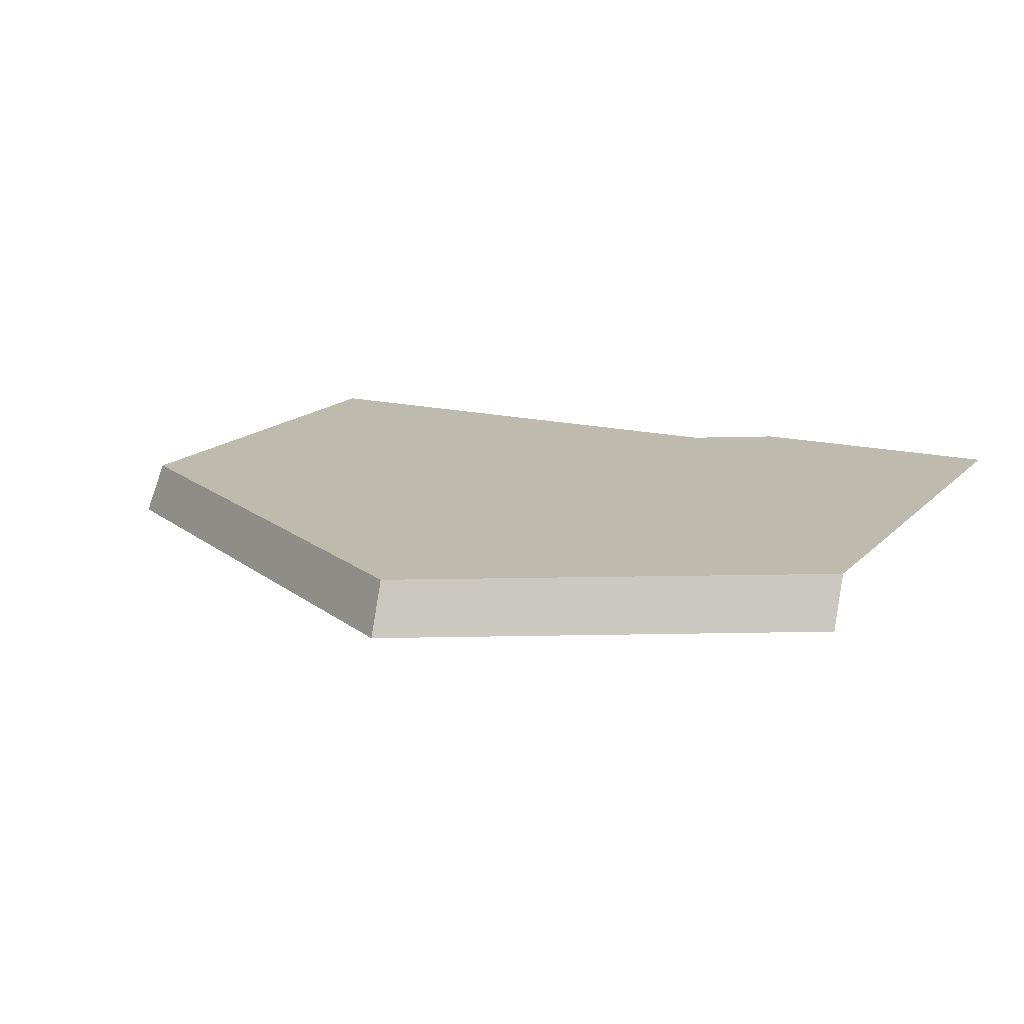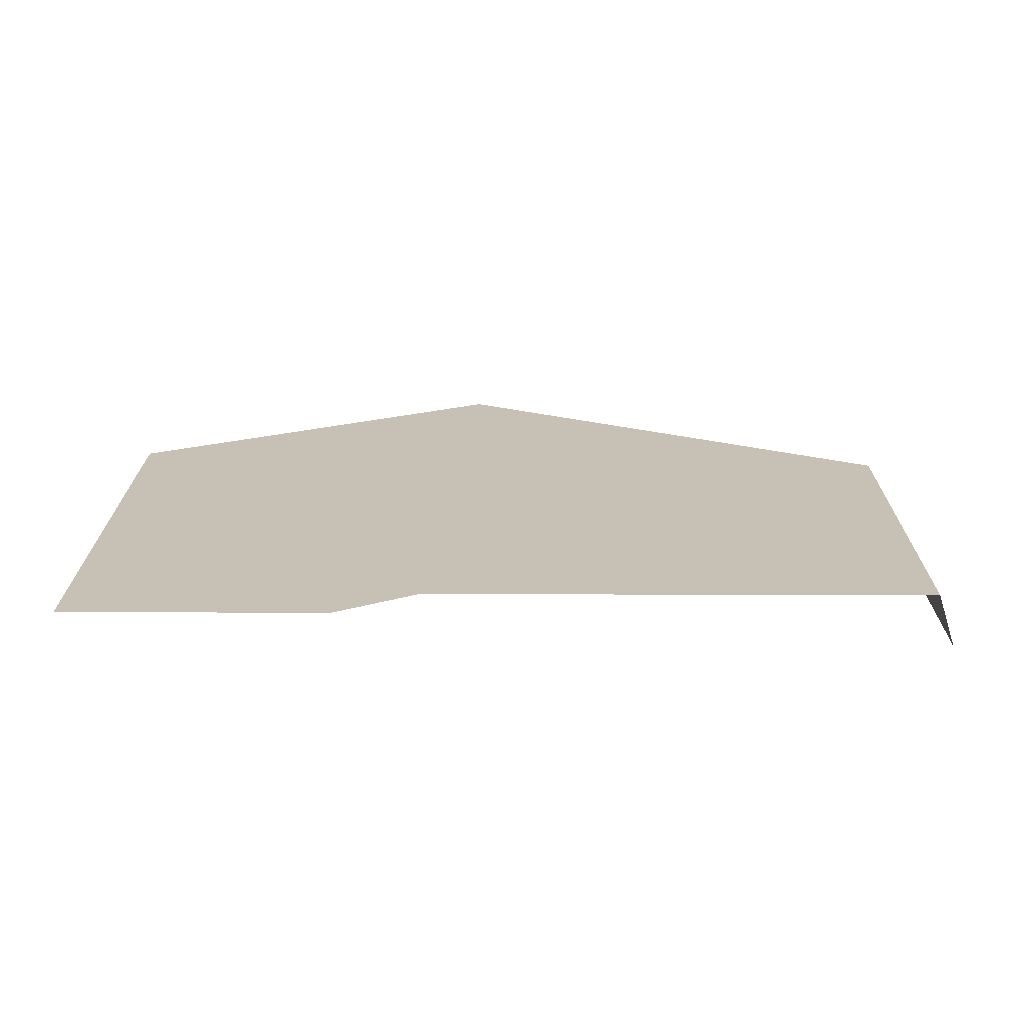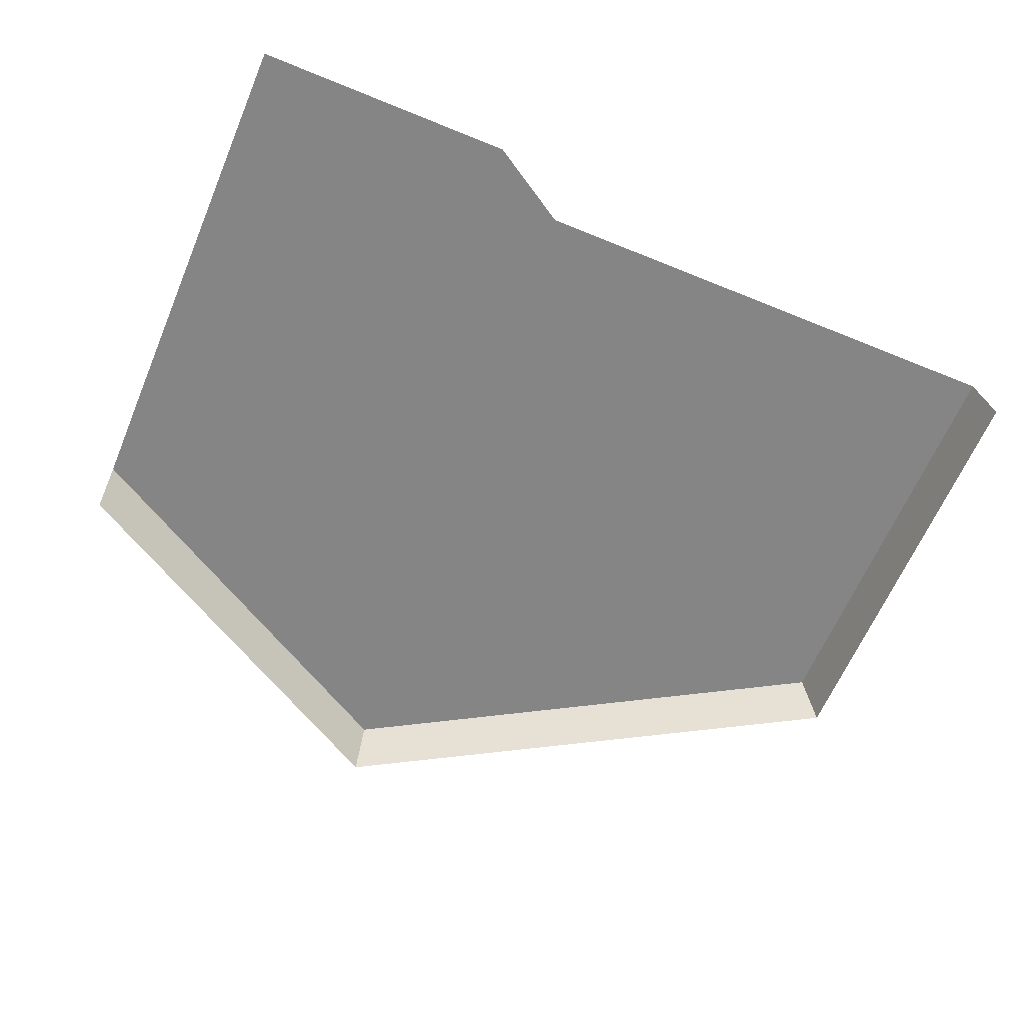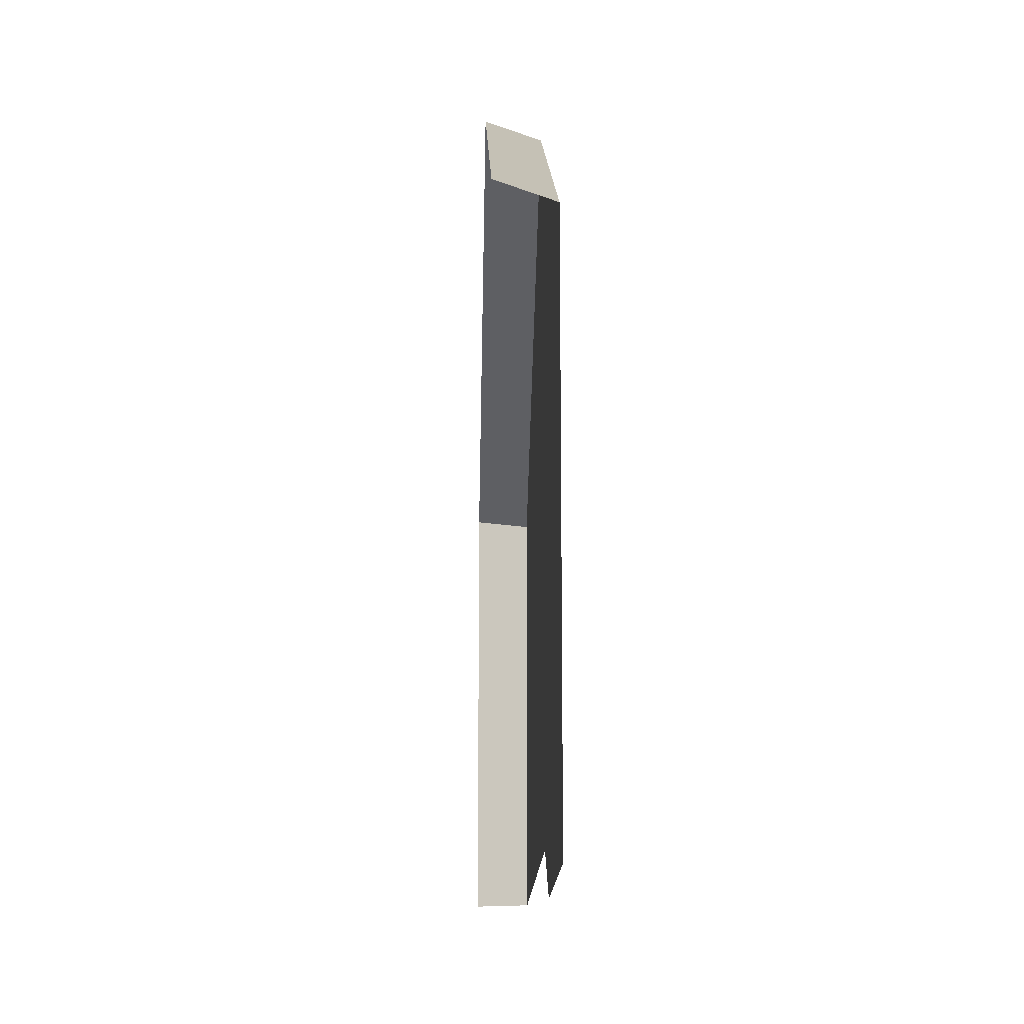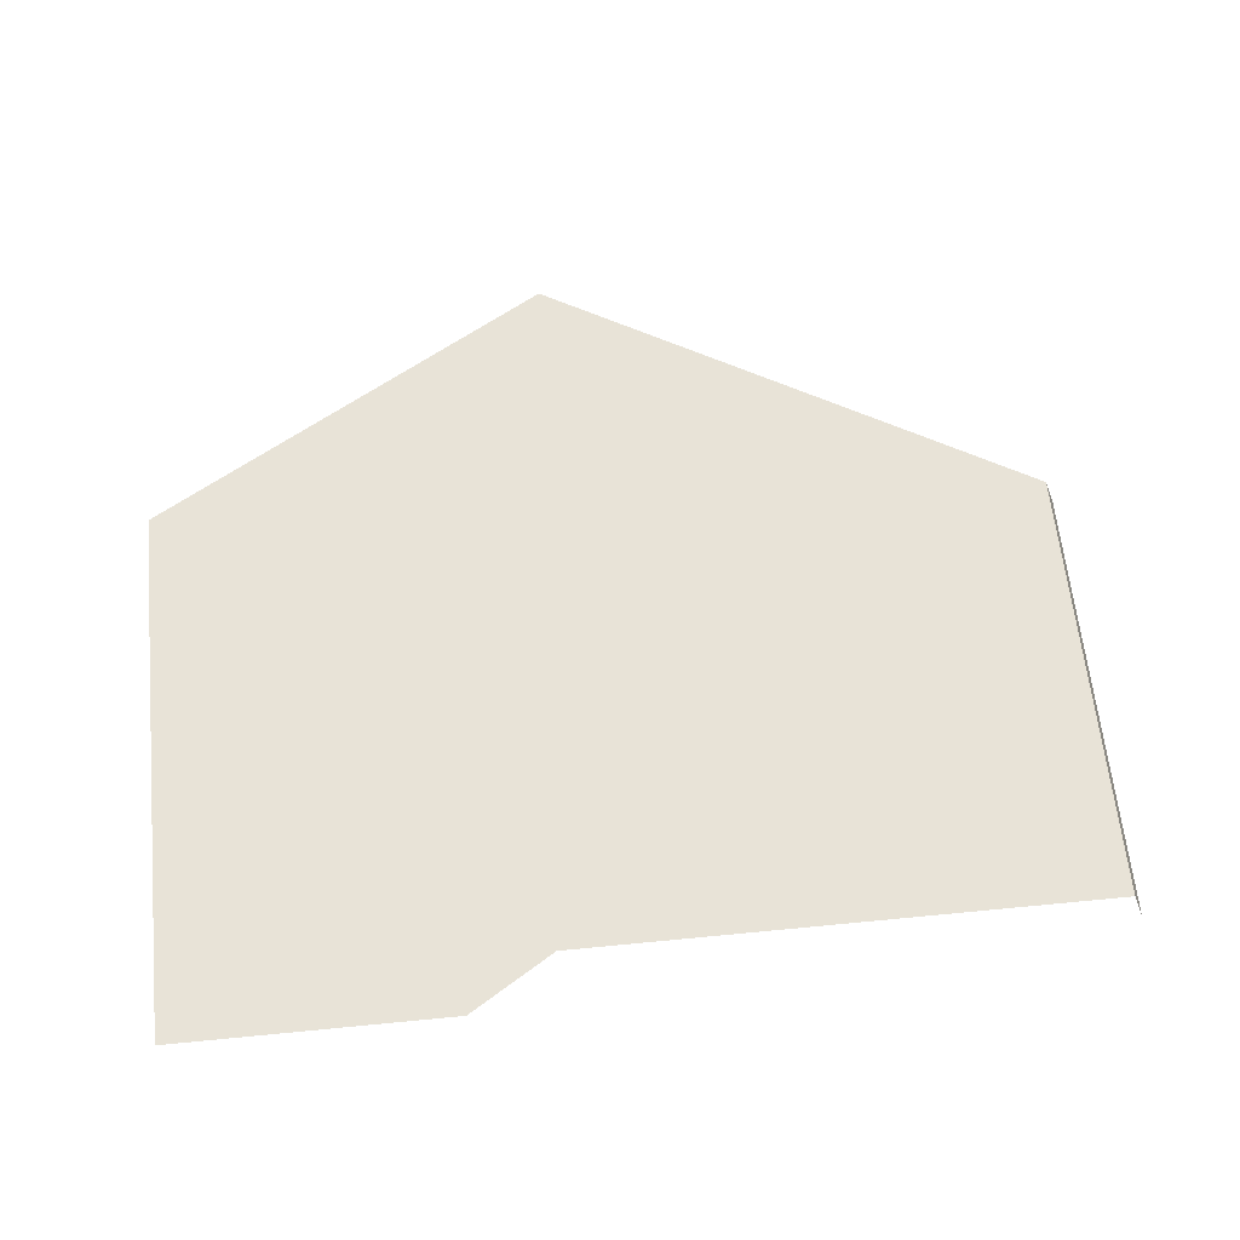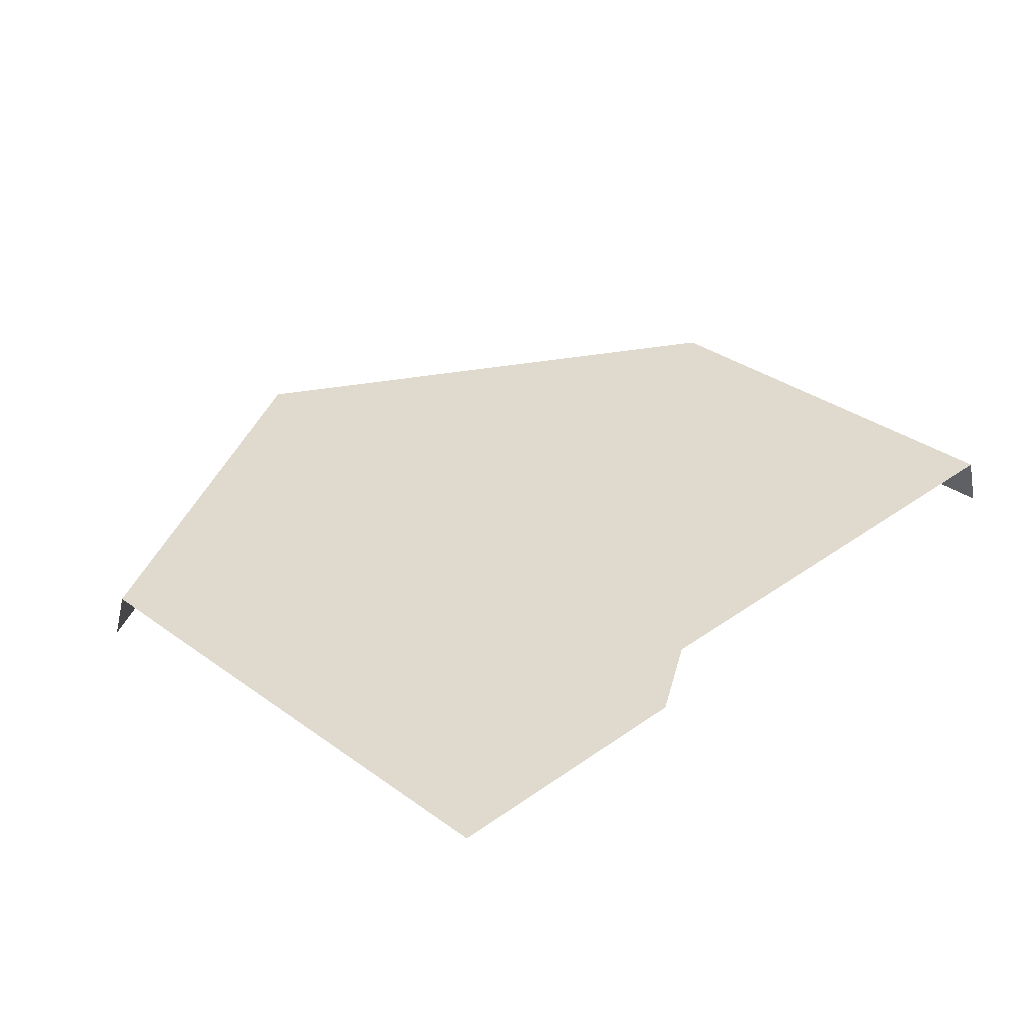
<metadata>
{"format":"obj","ext":"obj","renderer":"f3d","projection":"perspective","resolution":1024,"background":"white","views":[{"elev":15.5,"azim":-152.5,"up":"+Z"},{"elev":18.6,"azim":0.4,"up":"+Z"},{"elev":-61.9,"azim":-22.6,"up":"+Z"},{"elev":-14.9,"azim":-91.4,"up":"+Y"},{"elev":61.9,"azim":-5.7,"up":"+Z"},{"elev":32.7,"azim":-44.7,"up":"+Z"}]}
</metadata>
<code>
g hex21_2
v 0.501 -0.2882 0.0005437
v 0.251 -0.1439 0.0005437
v 0.251 -0.4326 0.02846
v 0.4924 -0.2932 0.02846
v 0.251 -0.1539 0.02846
v 0.251 -0.5141 0.02846
v 0.06446 -0.5403 0.02846
v 0.3921 -0.5141 0.02846
v 0.4924 -0.5141 0.02846
v 0.04813 -0.271 0.02846
v 0.04813 -0.3155 0.02846
v 0.501 -0.5141 0.0005438
v 0.04813 -0.261 0.0005438
v 0.4941 -0.5141 0.02276
v 0.04813 -0.2629 0.005816
v 0.1865 -0.5403 0.02846
v 0.2289 -0.5141 0.02846
v 0.04916 -0.5403 0.02846
v 0.4924 -0.5141 0.02846
v 0.4924 -0.5141 0.02846
v 0.501 -0.5141 0.0005438
v 0.4924 -0.2932 0.02846
v 0.4924 -0.2932 0.02846
v 0.251 -0.1539 0.02846
v 0.501 -0.2882 0.0005437
v 0.251 -0.1439 0.0005437
v 0.251 -0.1539 0.02846
v 0.04813 -0.271 0.02846
g hex21_2_0
f 19 14 12
f 7 16 17
f 3 7 17
f 17 6 3
f 8 3 6
f 7 3 11
f 18 7 11
f 11 3 10
f 3 5 10
f 5 3 4
f 4 3 8
f 9 4 8
f 21 1 20
f 1 22 20
f 2 24 23
f 25 2 23
f 27 26 13
f 13 15 27
f 15 28 27

</code>
